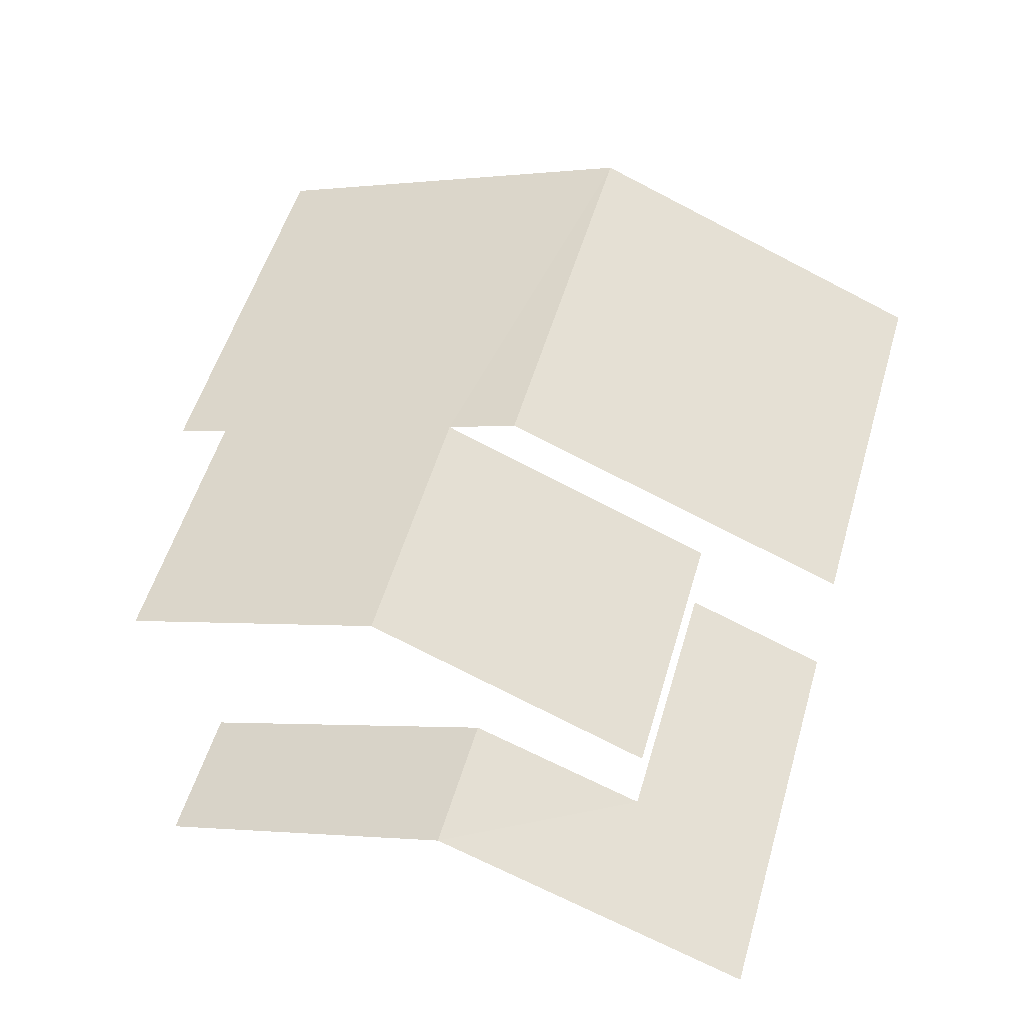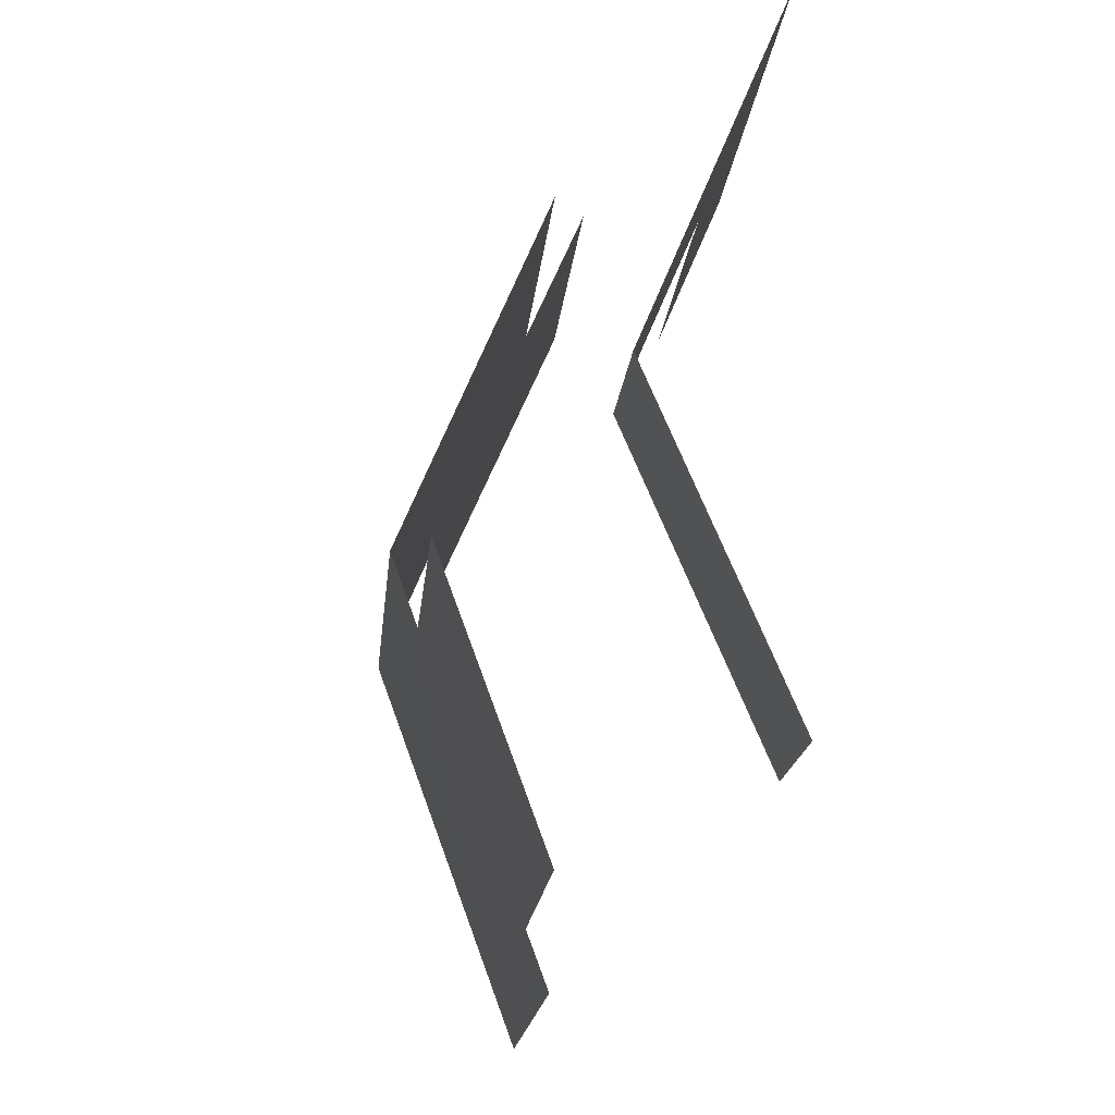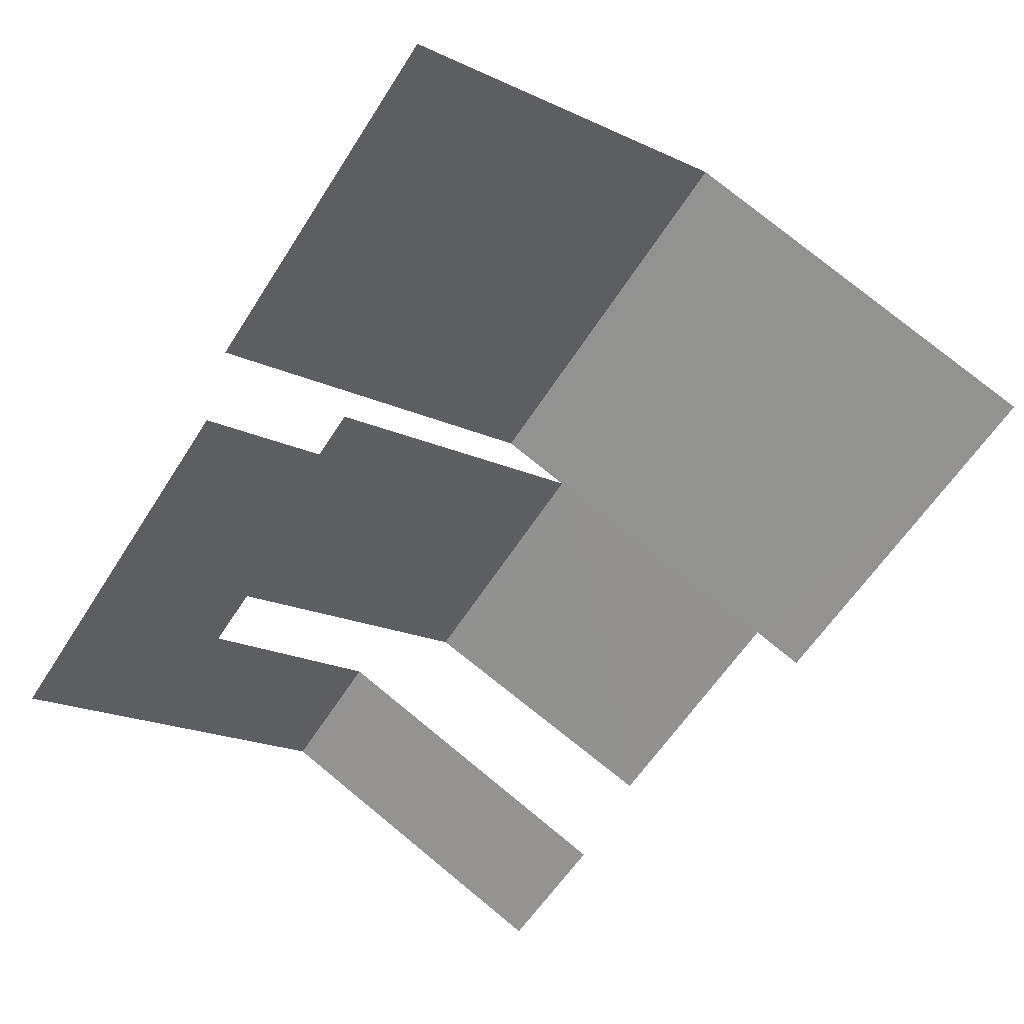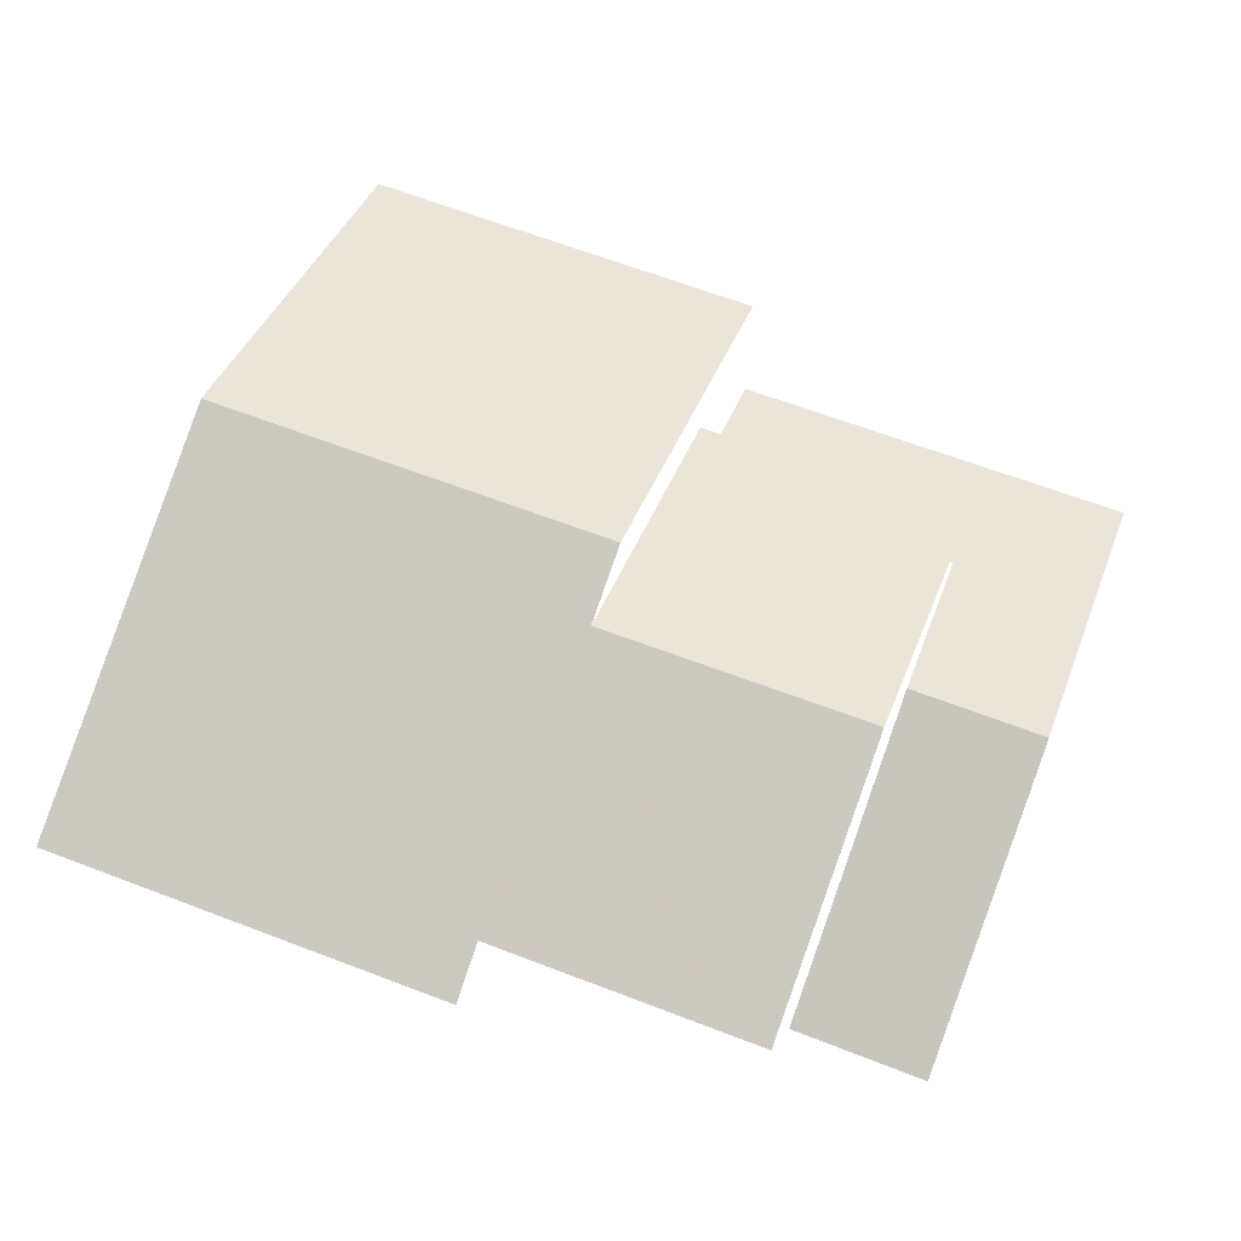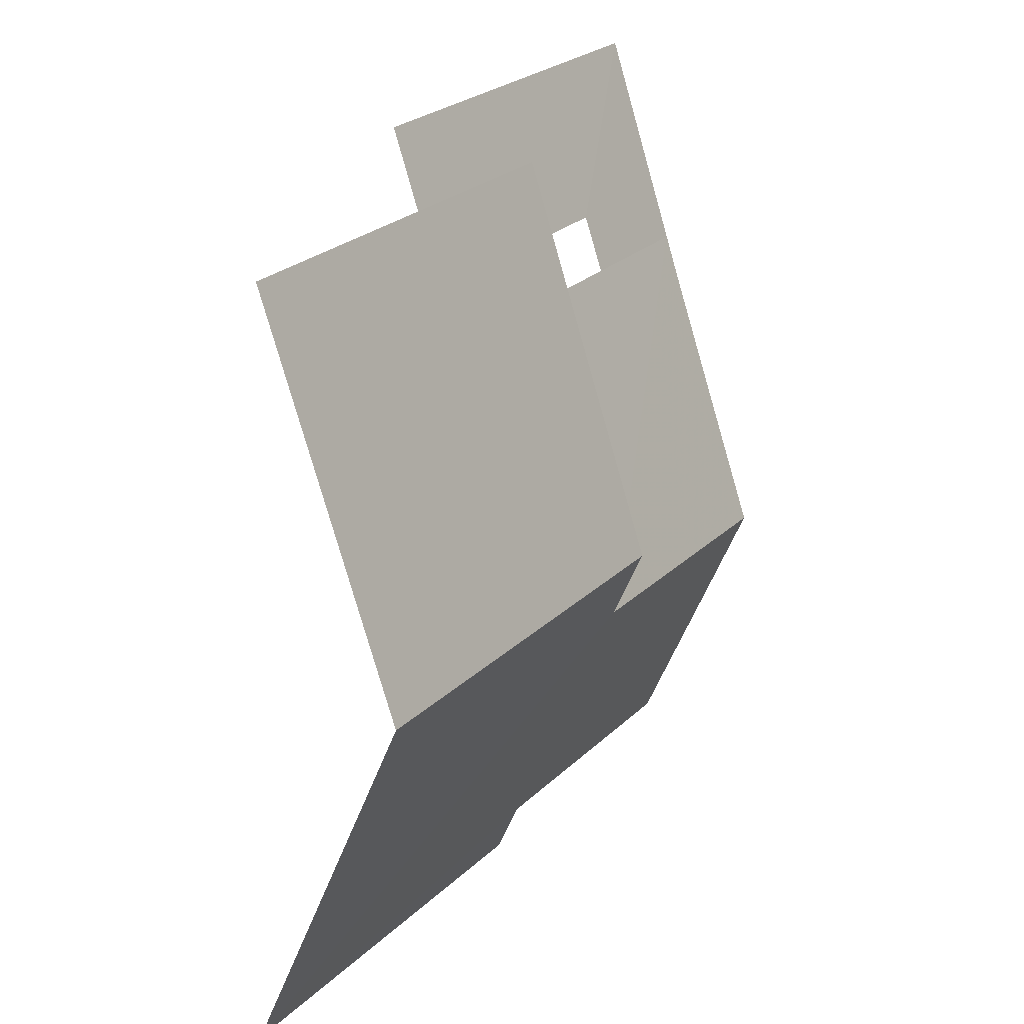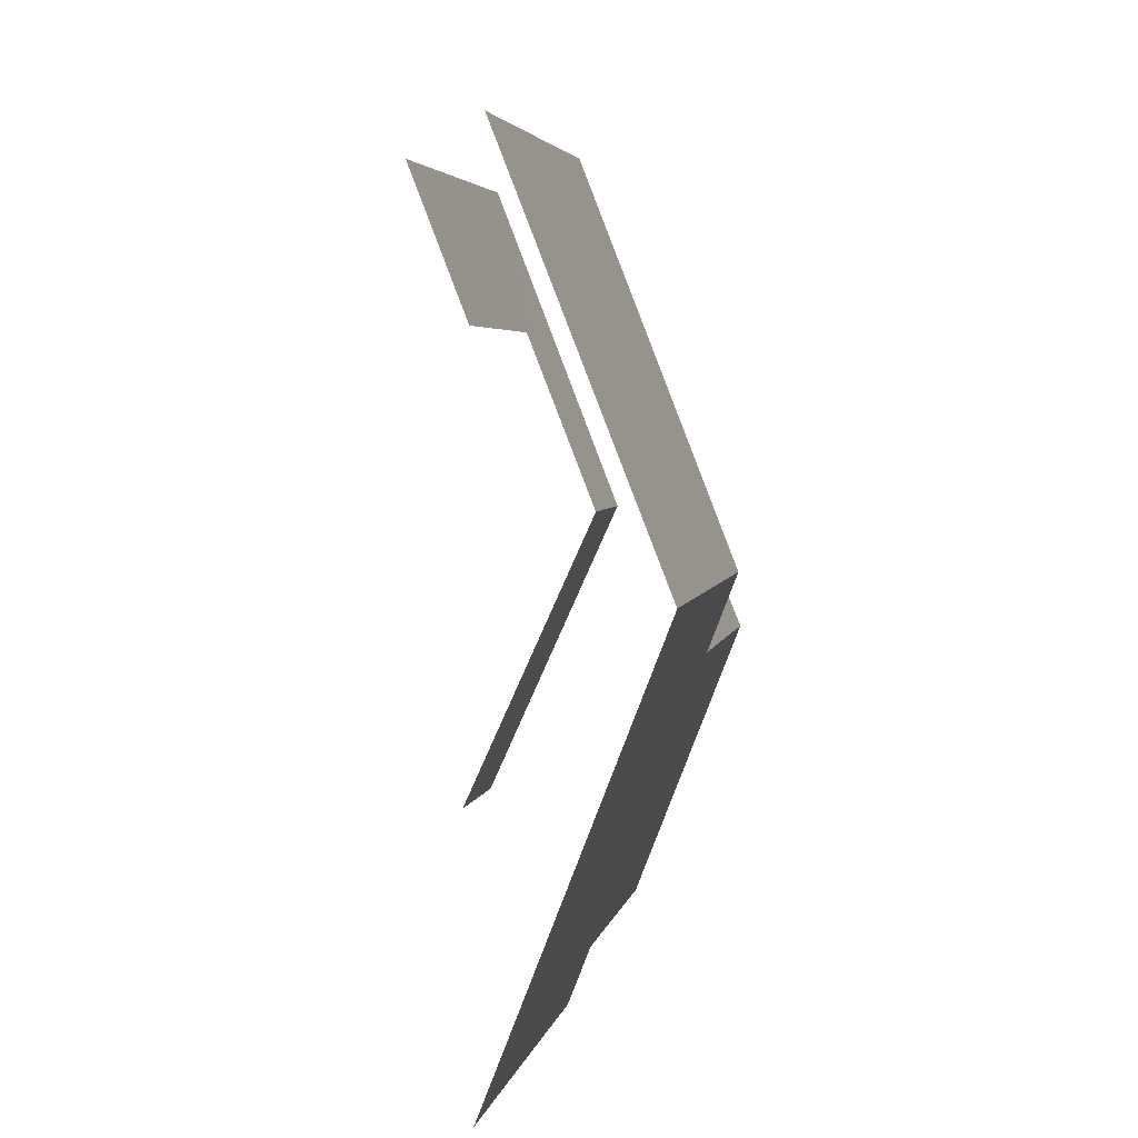
<metadata>
{"format":"obj","ext":"obj","renderer":"f3d","projection":"perspective","resolution":1024,"background":"white","views":[{"elev":53.8,"azim":101.9,"up":"+Z"},{"elev":-22.2,"azim":84.7,"up":"+Y"},{"elev":-59.5,"azim":-126.6,"up":"+Z"},{"elev":64.4,"azim":16.7,"up":"+Z"},{"elev":30.0,"azim":-56.2,"up":"+Y"},{"elev":8.3,"azim":-79.8,"up":"+Y"}]}
</metadata>
<code>
v -3.139e+05 4.141e+04 57.15
v -3.139e+05 4.141e+04 57.16
v -3.139e+05 4.141e+04 57.15
v -3.139e+05 4.142e+04 57.16
v -3.139e+05 4.141e+04 57.15
v -3.139e+05 4.141e+04 57.15
v -3.139e+05 4.142e+04 57.16
v -3.139e+05 4.141e+04 57.15
v -3.139e+05 4.141e+04 68.36
v -3.139e+05 4.141e+04 66.39
v -3.139e+05 4.141e+04 68
v -3.139e+05 4.141e+04 68.36
v -3.139e+05 4.141e+04 66.39
v -3.139e+05 4.141e+04 66.66
v -3.139e+05 4.141e+04 68
v -3.139e+05 4.141e+04 66.66
v -3.139e+05 4.141e+04 66.05
v -3.139e+05 4.141e+04 66.05
v -3.139e+05 4.141e+04 65.09
v -3.139e+05 4.142e+04 64.3
v -3.139e+05 4.142e+04 64.3
v -3.139e+05 4.142e+04 65.09
v -3.139e+05 4.141e+04 66.39
v -3.139e+05 4.142e+04 66.39
v -3.139e+05 4.142e+04 66.39
v -3.139e+05 4.142e+04 66.39
v -3.139e+05 4.141e+04 64.29
v -3.139e+05 4.141e+04 64.29
f 1 2 3
f 2 4 3
f 5 3 6
f 3 4 7
f 6 7 8
f 6 3 7
f 5 6 28
f 5 28 16
f 16 28 15
f 17 19 23
f 17 23 15
f 28 17 15
f 14 5 16
f 14 3 5
f 26 21 4
f 4 21 7
f 26 25 21
f 7 21 20
f 12 24 25
f 21 25 22
f 12 11 24
f 25 24 22
f 10 2 1
f 13 10 1
f 19 24 23
f 19 22 24
f 3 13 1
f 3 14 13
f 27 8 18
f 8 7 18
f 7 20 18
f 28 8 27
f 28 6 8
f 26 4 9
f 4 2 9
f 2 10 9
f 9 10 11
f 9 11 12
f 10 13 14
f 15 11 16
f 11 14 16
f 10 14 11
f 17 18 19
f 18 20 19
f 19 21 22
f 19 20 21
f 11 15 23
f 24 11 23
f 9 25 26
f 9 12 25
f 17 27 18
f 17 28 27

</code>
